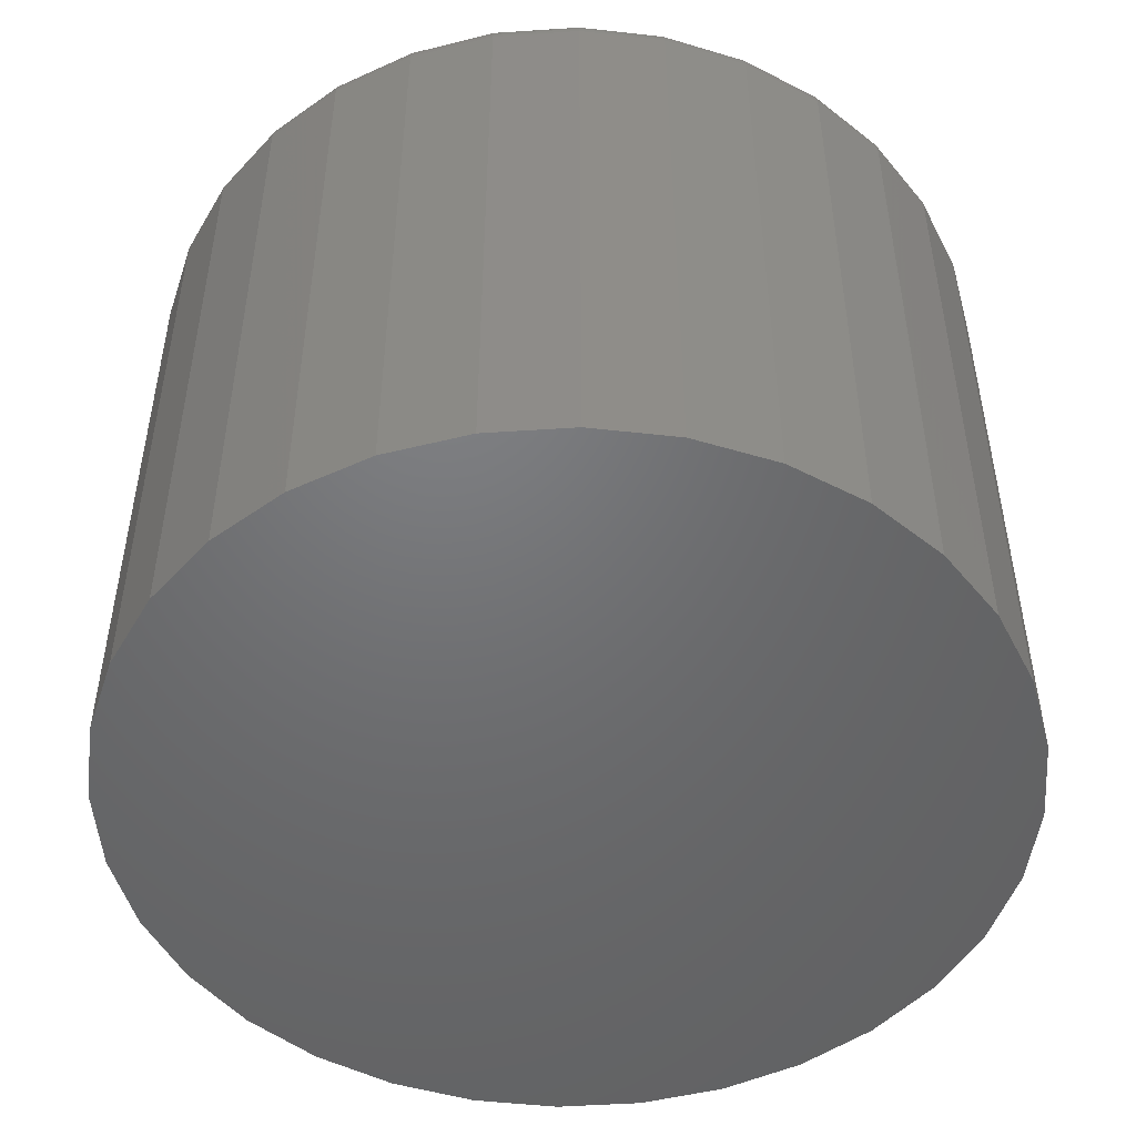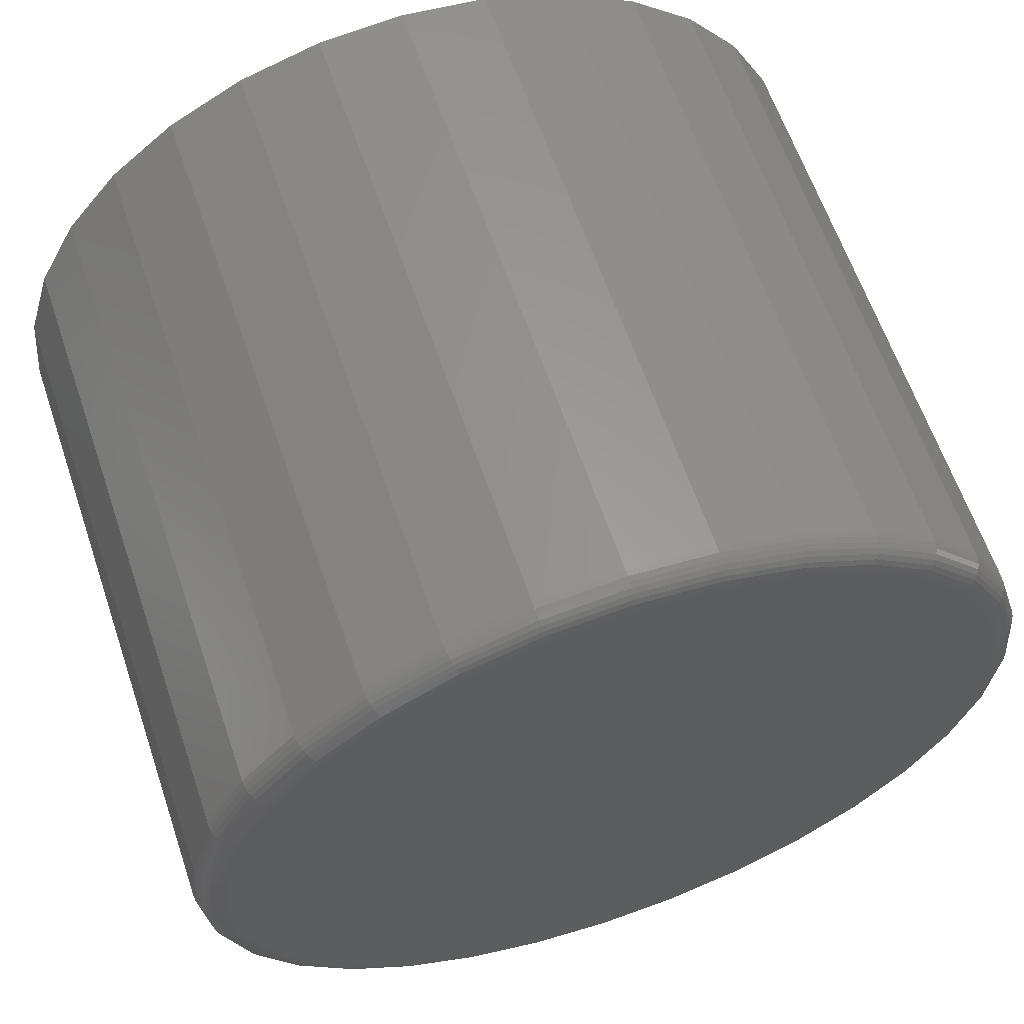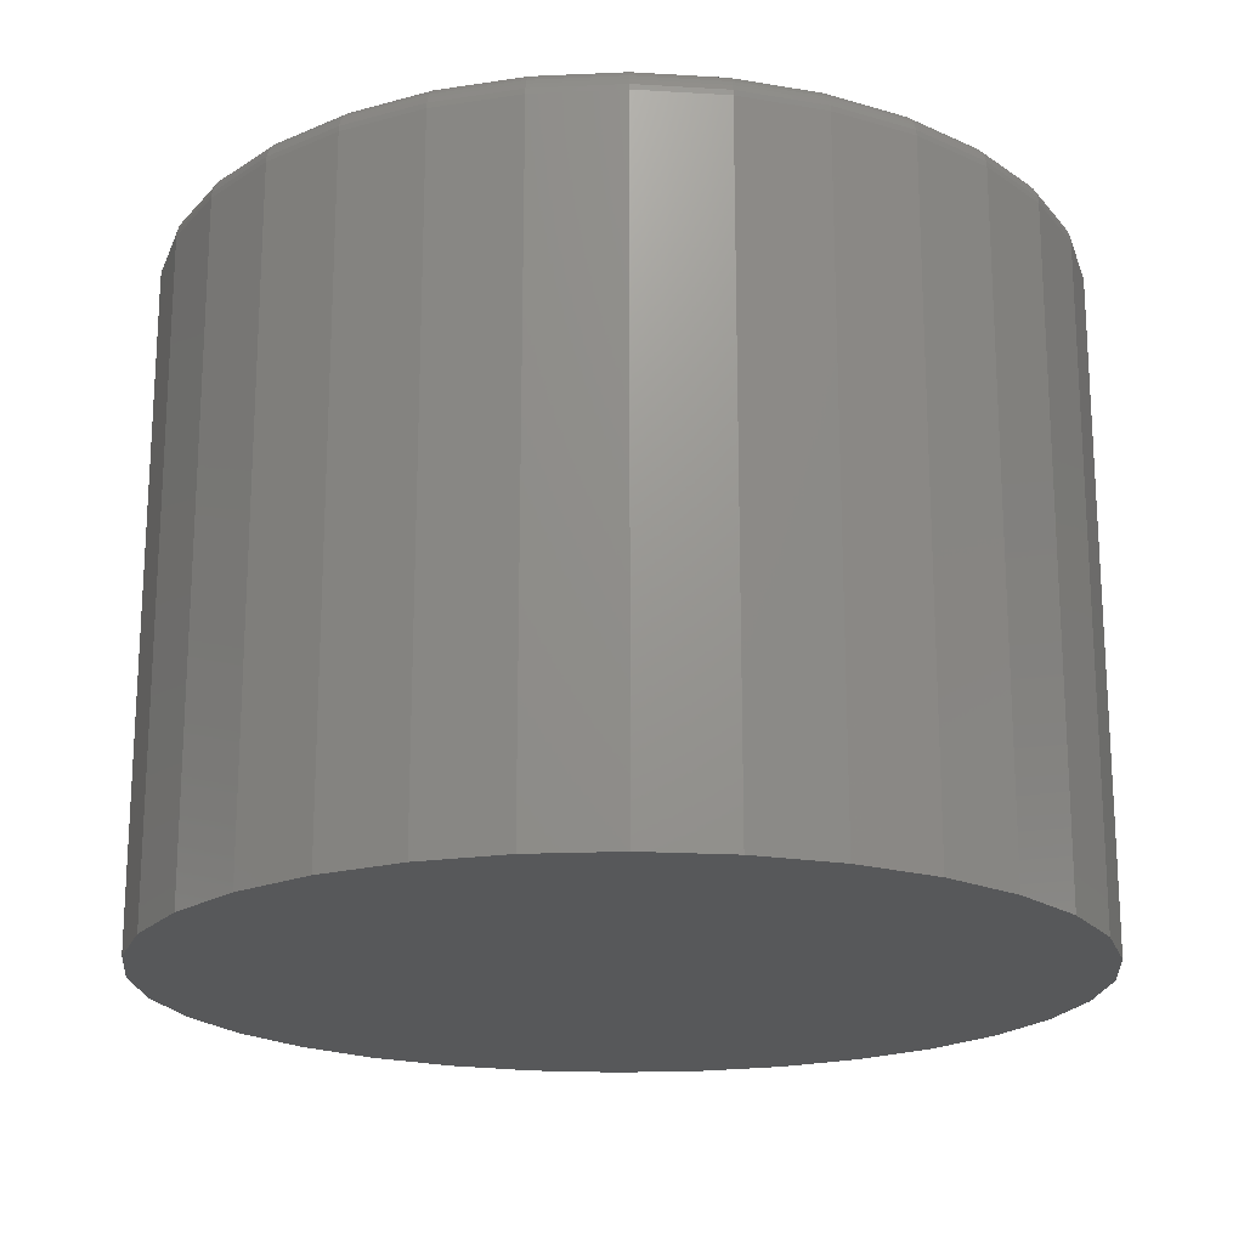
<metadata>
{"format":"stl","ext":"stl","renderer":"f3d","projection":"perspective","resolution":1024,"background":"white","views":[{"elev":-49.4,"azim":-57.7,"up":"+Z"},{"elev":61.9,"azim":-18.7,"up":"+Y"},{"elev":-19.4,"azim":-45.8,"up":"+Z"}]}
</metadata>
<code>
# stl→obj: 320 verts, 636 faces
v -0.0815 0.4573 0.75
v 0.09729 0.4573 0.75
v 0.007895 0.4661 0.75
v 0.1832 0.4312 0.75
v -0.1675 0.4312 0.75
v 0.2625 0.3889 0.75
v -0.2467 0.3889 0.75
v 0.3319 0.3319 0.75
v -0.3161 0.3319 0.75
v 0.3889 0.2625 0.75
v -0.3731 0.2625 0.75
v 0.4312 0.1832 0.75
v -0.4154 0.1832 0.75
v 0.4573 0.09729 0.75
v -0.4415 0.09729 0.75
v 0.4661 0.007895 0.75
v -0.4503 0.007895 0.75
v 0.4573 -0.0815 0.75
v -0.4415 -0.0815 0.75
v 0.4312 -0.1675 0.75
v -0.4154 -0.1675 0.75
v 0.3889 -0.2467 0.75
v -0.3731 -0.2467 0.75
v 0.3319 -0.3161 0.75
v -0.3161 -0.3161 0.75
v 0.2625 -0.3731 0.75
v -0.2467 -0.3731 0.75
v 0.1832 -0.4154 0.75
v -0.1675 -0.4154 0.75
v 0.09729 -0.4415 0.75
v -0.0815 -0.4415 0.75
v 0.007895 -0.4503 0.75
v 0.4974 0.007895 0
v 0.4974 0.007895 0.7188
v 0.488 -0.0876 0
v 0.488 -0.0876 0.7188
v 0.4601 -0.1794 0
v 0.4601 -0.1794 0.7188
v 0.4149 -0.264 0
v 0.4149 -0.264 0.7188
v 0.354 -0.3382 0
v 0.354 -0.3382 0.7188
v 0.2798 -0.3991 0
v 0.2798 -0.3991 0.7188
v 0.1952 -0.4443 0
v 0.1952 -0.4443 0.7188
v 0.1034 -0.4722 0
v 0.1034 -0.4722 0.7188
v 0.007895 -0.4816 0
v 0.007895 -0.4816 0.7188
v -0.0876 -0.4722 0
v -0.0876 -0.4722 0.7188
v -0.1794 -0.4443 0
v -0.1794 -0.4443 0.7188
v -0.264 -0.3991 0
v -0.264 -0.3991 0.7188
v -0.3382 -0.3382 0
v -0.3382 -0.3382 0.7188
v -0.3991 -0.264 0
v -0.3991 -0.264 0.7188
v -0.4443 -0.1794 0
v -0.4443 -0.1794 0.7188
v -0.4722 -0.0876 0
v -0.4722 -0.0876 0.7188
v -0.4816 0.007895 0
v -0.4816 0.007895 0.7188
v -0.4722 0.1034 0
v -0.4722 0.1034 0.7188
v -0.4443 0.1952 0
v -0.4443 0.1952 0.7188
v -0.3991 0.2798 0
v -0.3991 0.2798 0.7188
v -0.3382 0.354 0
v -0.3382 0.354 0.7188
v -0.264 0.4149 0
v -0.264 0.4149 0.7188
v -0.1794 0.4601 0
v -0.1794 0.4601 0.7188
v -0.0876 0.488 0
v -0.0876 0.488 0.7188
v 0.007895 0.4974 0
v 0.007895 0.4974 0.7188
v 0.1034 0.488 0
v 0.1034 0.488 0.7188
v 0.1952 0.4601 0
v 0.1952 0.4601 0.7188
v 0.2798 0.4149 0
v 0.2798 0.4149 0.7188
v 0.354 0.354 0
v 0.354 0.354 0.7188
v 0.4149 0.2798 0
v 0.4149 0.2798 0.7188
v 0.4601 0.1952 0
v 0.4601 0.1952 0.7188
v 0.488 0.1034 0
v 0.488 0.1034 0.7188
v -0.4564 0.007895 0.7494
v -0.4475 0.09848 0.7494
v -0.4623 0.007895 0.7476
v -0.4533 0.09962 0.7476
v -0.4677 0.007895 0.7447
v -0.4586 0.1007 0.7447
v -0.4724 0.007895 0.7408
v -0.4632 0.1016 0.7408
v -0.4763 0.007895 0.7361
v -0.467 0.1024 0.7361
v -0.4792 0.007895 0.7307
v -0.4698 0.1029 0.7307
v -0.481 0.007895 0.7248
v -0.4716 0.1033 0.7248
v 0.4633 0.09848 0.7494
v 0.4722 0.007895 0.7494
v 0.469 0.09962 0.7476
v 0.4781 0.007895 0.7476
v 0.4743 0.1007 0.7447
v 0.4835 0.007895 0.7447
v 0.479 0.1016 0.7408
v 0.4882 0.007895 0.7408
v 0.4828 0.1024 0.7361
v 0.4921 0.007895 0.7361
v 0.4856 0.1029 0.7307
v 0.495 0.007895 0.7307
v 0.4874 0.1033 0.7248
v 0.4968 0.007895 0.7248
v 0.4369 0.1856 0.7494
v 0.4423 0.1878 0.7476
v 0.4473 0.1899 0.7447
v 0.4517 0.1917 0.7408
v 0.4552 0.1932 0.7361
v 0.4579 0.1943 0.7307
v 0.4596 0.195 0.7248
v 0.394 0.2659 0.7494
v 0.3988 0.2691 0.7476
v 0.4033 0.2721 0.7447
v 0.4073 0.2747 0.7408
v 0.4105 0.2769 0.7361
v 0.4129 0.2785 0.7307
v 0.4144 0.2795 0.7248
v 0.3362 0.3362 0.7494
v 0.3404 0.3404 0.7476
v 0.3442 0.3442 0.7447
v 0.3475 0.3475 0.7408
v 0.3503 0.3503 0.7361
v 0.3523 0.3523 0.7307
v 0.3536 0.3536 0.7248
v 0.2659 0.394 0.7494
v 0.2691 0.3988 0.7476
v 0.2721 0.4033 0.7447
v 0.2747 0.4073 0.7408
v 0.2769 0.4105 0.7361
v 0.2785 0.4129 0.7307
v 0.2795 0.4144 0.7248
v 0.1856 0.4369 0.7494
v 0.1878 0.4423 0.7476
v 0.1899 0.4473 0.7447
v 0.1917 0.4517 0.7408
v 0.1932 0.4552 0.7361
v 0.1943 0.4579 0.7307
v 0.195 0.4596 0.7248
v 0.09848 0.4633 0.7494
v 0.09962 0.469 0.7476
v 0.1007 0.4743 0.7447
v 0.1016 0.479 0.7408
v 0.1024 0.4828 0.7361
v 0.1029 0.4856 0.7307
v 0.1033 0.4874 0.7248
v 0.007895 0.4722 0.7494
v 0.007895 0.4781 0.7476
v 0.007895 0.4835 0.7447
v 0.007895 0.4882 0.7408
v 0.007895 0.4921 0.7361
v 0.007895 0.495 0.7307
v 0.007895 0.4968 0.7248
v -0.08269 0.4633 0.7494
v -0.08383 0.469 0.7476
v -0.08489 0.4743 0.7447
v -0.08581 0.479 0.7408
v -0.08657 0.4828 0.7361
v -0.08713 0.4856 0.7307
v -0.08748 0.4874 0.7248
v -0.1698 0.4369 0.7494
v -0.172 0.4423 0.7476
v -0.1741 0.4473 0.7447
v -0.1759 0.4517 0.7408
v -0.1774 0.4552 0.7361
v -0.1785 0.4579 0.7307
v -0.1792 0.4596 0.7248
v -0.2501 0.394 0.7494
v -0.2533 0.3988 0.7476
v -0.2563 0.4033 0.7447
v -0.259 0.4073 0.7408
v -0.2611 0.4105 0.7361
v -0.2627 0.4129 0.7307
v -0.2637 0.4144 0.7248
v -0.3204 0.3362 0.7494
v -0.3246 0.3404 0.7476
v -0.3284 0.3442 0.7447
v -0.3317 0.3475 0.7408
v -0.3345 0.3503 0.7361
v -0.3365 0.3523 0.7307
v -0.3378 0.3536 0.7248
v -0.3782 0.2659 0.7494
v -0.383 0.2691 0.7476
v -0.3875 0.2721 0.7447
v -0.3915 0.2747 0.7408
v -0.3947 0.2769 0.7361
v -0.3971 0.2785 0.7307
v -0.3986 0.2795 0.7248
v -0.4211 0.1856 0.7494
v -0.4265 0.1878 0.7476
v -0.4315 0.1899 0.7447
v -0.4359 0.1917 0.7408
v -0.4395 0.1932 0.7361
v -0.4421 0.1943 0.7307
v -0.4438 0.195 0.7248
v 0.4633 -0.08269 0.7494
v 0.469 -0.08383 0.7476
v 0.4743 -0.08489 0.7447
v 0.479 -0.08581 0.7408
v 0.4828 -0.08657 0.7361
v 0.4856 -0.08713 0.7307
v 0.4874 -0.08748 0.7248
v -0.4475 -0.08269 0.7494
v -0.4533 -0.08383 0.7476
v -0.4586 -0.08489 0.7447
v -0.4632 -0.08581 0.7408
v -0.467 -0.08657 0.7361
v -0.4698 -0.08713 0.7307
v -0.4716 -0.08748 0.7248
v -0.4211 -0.1698 0.7494
v -0.4265 -0.172 0.7476
v -0.4315 -0.1741 0.7447
v -0.4359 -0.1759 0.7408
v -0.4395 -0.1774 0.7361
v -0.4421 -0.1785 0.7307
v -0.4438 -0.1792 0.7248
v -0.3782 -0.2501 0.7494
v -0.383 -0.2533 0.7476
v -0.3875 -0.2563 0.7447
v -0.3915 -0.259 0.7408
v -0.3947 -0.2611 0.7361
v -0.3971 -0.2627 0.7307
v -0.3986 -0.2637 0.7248
v -0.3204 -0.3204 0.7494
v -0.3246 -0.3246 0.7476
v -0.3284 -0.3284 0.7447
v -0.3317 -0.3317 0.7408
v -0.3345 -0.3345 0.7361
v -0.3365 -0.3365 0.7307
v -0.3378 -0.3378 0.7248
v -0.2501 -0.3782 0.7494
v -0.2533 -0.383 0.7476
v -0.2563 -0.3875 0.7447
v -0.259 -0.3915 0.7408
v -0.2611 -0.3947 0.7361
v -0.2627 -0.3971 0.7307
v -0.2637 -0.3986 0.7248
v -0.1698 -0.4211 0.7494
v -0.172 -0.4265 0.7476
v -0.1741 -0.4315 0.7447
v -0.1759 -0.4359 0.7408
v -0.1774 -0.4395 0.7361
v -0.1785 -0.4421 0.7307
v -0.1792 -0.4438 0.7248
v -0.08269 -0.4475 0.7494
v -0.08383 -0.4533 0.7476
v -0.08489 -0.4586 0.7447
v -0.08581 -0.4632 0.7408
v -0.08657 -0.467 0.7361
v -0.08713 -0.4698 0.7307
v -0.08748 -0.4716 0.7248
v 0.007895 -0.4564 0.7494
v 0.007895 -0.4623 0.7476
v 0.007895 -0.4677 0.7447
v 0.007895 -0.4724 0.7408
v 0.007895 -0.4763 0.7361
v 0.007895 -0.4792 0.7307
v 0.007895 -0.481 0.7248
v 0.09848 -0.4475 0.7494
v 0.09962 -0.4533 0.7476
v 0.1007 -0.4586 0.7447
v 0.1016 -0.4632 0.7408
v 0.1024 -0.467 0.7361
v 0.1029 -0.4698 0.7307
v 0.1033 -0.4716 0.7248
v 0.1856 -0.4211 0.7494
v 0.1878 -0.4265 0.7476
v 0.1899 -0.4315 0.7447
v 0.1917 -0.4359 0.7408
v 0.1932 -0.4395 0.7361
v 0.1943 -0.4421 0.7307
v 0.195 -0.4438 0.7248
v 0.2659 -0.3782 0.7494
v 0.2691 -0.383 0.7476
v 0.2721 -0.3875 0.7447
v 0.2747 -0.3915 0.7408
v 0.2769 -0.3947 0.7361
v 0.2785 -0.3971 0.7307
v 0.2795 -0.3986 0.7248
v 0.3362 -0.3204 0.7494
v 0.3404 -0.3246 0.7476
v 0.3442 -0.3284 0.7447
v 0.3475 -0.3317 0.7408
v 0.3503 -0.3345 0.7361
v 0.3523 -0.3365 0.7307
v 0.3536 -0.3378 0.7248
v 0.394 -0.2501 0.7494
v 0.3988 -0.2533 0.7476
v 0.4033 -0.2563 0.7447
v 0.4073 -0.259 0.7408
v 0.4105 -0.2611 0.7361
v 0.4129 -0.2627 0.7307
v 0.4144 -0.2637 0.7248
v 0.4369 -0.1698 0.7494
v 0.4423 -0.172 0.7476
v 0.4473 -0.1741 0.7447
v 0.4517 -0.1759 0.7408
v 0.4552 -0.1774 0.7361
v 0.4579 -0.1785 0.7307
v 0.4596 -0.1792 0.7248
f 1 2 3
f 2 1 4
f 4 1 5
f 4 5 6
f 6 5 7
f 6 7 8
f 8 7 9
f 8 9 10
f 10 9 11
f 10 11 12
f 12 11 13
f 12 13 14
f 14 13 15
f 14 15 16
f 16 15 17
f 16 17 18
f 18 17 19
f 18 19 20
f 20 19 21
f 20 21 22
f 22 21 23
f 22 23 24
f 24 23 25
f 24 25 26
f 26 25 27
f 26 27 28
f 28 27 29
f 28 29 30
f 30 29 31
f 30 31 32
f 33 34 35
f 35 34 36
f 35 36 37
f 37 36 38
f 37 38 39
f 39 38 40
f 39 40 41
f 41 40 42
f 41 42 43
f 43 42 44
f 43 44 45
f 45 44 46
f 45 46 47
f 47 46 48
f 47 48 49
f 49 48 50
f 49 50 51
f 51 50 52
f 51 52 53
f 53 52 54
f 53 54 55
f 55 54 56
f 55 56 57
f 57 56 58
f 57 58 59
f 59 58 60
f 59 60 61
f 61 60 62
f 61 62 63
f 63 62 64
f 63 64 65
f 65 64 66
f 65 66 67
f 67 66 68
f 67 68 69
f 69 68 70
f 69 70 71
f 71 70 72
f 71 72 73
f 73 72 74
f 73 74 75
f 75 74 76
f 75 76 77
f 77 76 78
f 77 78 79
f 79 78 80
f 79 80 81
f 81 80 82
f 81 82 83
f 83 82 84
f 83 84 85
f 85 84 86
f 85 86 87
f 87 86 88
f 87 88 89
f 89 88 90
f 89 90 91
f 91 90 92
f 91 92 93
f 93 92 94
f 93 94 95
f 95 94 96
f 95 96 33
f 33 96 34
f 17 15 97
f 97 15 98
f 97 98 99
f 99 98 100
f 99 100 101
f 101 100 102
f 101 102 103
f 103 102 104
f 103 104 105
f 105 104 106
f 105 106 107
f 107 106 108
f 107 108 109
f 109 108 110
f 109 110 66
f 66 110 68
f 14 16 111
f 111 16 112
f 111 112 113
f 113 112 114
f 113 114 115
f 115 114 116
f 115 116 117
f 117 116 118
f 117 118 119
f 119 118 120
f 119 120 121
f 121 120 122
f 121 122 123
f 123 122 124
f 123 124 96
f 96 124 34
f 12 14 125
f 125 14 111
f 125 111 126
f 126 111 113
f 126 113 127
f 127 113 115
f 127 115 128
f 128 115 117
f 128 117 129
f 129 117 119
f 129 119 130
f 130 119 121
f 130 121 131
f 131 121 123
f 131 123 94
f 94 123 96
f 10 12 132
f 132 12 125
f 132 125 133
f 133 125 126
f 133 126 134
f 134 126 127
f 134 127 135
f 135 127 128
f 135 128 136
f 136 128 129
f 136 129 137
f 137 129 130
f 137 130 138
f 138 130 131
f 138 131 92
f 92 131 94
f 8 10 139
f 139 10 132
f 139 132 140
f 140 132 133
f 140 133 141
f 141 133 134
f 141 134 142
f 142 134 135
f 142 135 143
f 143 135 136
f 143 136 144
f 144 136 137
f 144 137 145
f 145 137 138
f 145 138 90
f 90 138 92
f 6 8 146
f 146 8 139
f 146 139 147
f 147 139 140
f 147 140 148
f 148 140 141
f 148 141 149
f 149 141 142
f 149 142 150
f 150 142 143
f 150 143 151
f 151 143 144
f 151 144 152
f 152 144 145
f 152 145 88
f 88 145 90
f 4 6 153
f 153 6 146
f 153 146 154
f 154 146 147
f 154 147 155
f 155 147 148
f 155 148 156
f 156 148 149
f 156 149 157
f 157 149 150
f 157 150 158
f 158 150 151
f 158 151 159
f 159 151 152
f 159 152 86
f 86 152 88
f 2 4 160
f 160 4 153
f 160 153 161
f 161 153 154
f 161 154 162
f 162 154 155
f 162 155 163
f 163 155 156
f 163 156 164
f 164 156 157
f 164 157 165
f 165 157 158
f 165 158 166
f 166 158 159
f 166 159 84
f 84 159 86
f 3 2 167
f 167 2 160
f 167 160 168
f 168 160 161
f 168 161 169
f 169 161 162
f 169 162 170
f 170 162 163
f 170 163 171
f 171 163 164
f 171 164 172
f 172 164 165
f 172 165 173
f 173 165 166
f 173 166 82
f 82 166 84
f 1 3 174
f 174 3 167
f 174 167 175
f 175 167 168
f 175 168 176
f 176 168 169
f 176 169 177
f 177 169 170
f 177 170 178
f 178 170 171
f 178 171 179
f 179 171 172
f 179 172 180
f 180 172 173
f 180 173 80
f 80 173 82
f 5 1 181
f 181 1 174
f 181 174 182
f 182 174 175
f 182 175 183
f 183 175 176
f 183 176 184
f 184 176 177
f 184 177 185
f 185 177 178
f 185 178 186
f 186 178 179
f 186 179 187
f 187 179 180
f 187 180 78
f 78 180 80
f 7 5 188
f 188 5 181
f 188 181 189
f 189 181 182
f 189 182 190
f 190 182 183
f 190 183 191
f 191 183 184
f 191 184 192
f 192 184 185
f 192 185 193
f 193 185 186
f 193 186 194
f 194 186 187
f 194 187 76
f 76 187 78
f 9 7 195
f 195 7 188
f 195 188 196
f 196 188 189
f 196 189 197
f 197 189 190
f 197 190 198
f 198 190 191
f 198 191 199
f 199 191 192
f 199 192 200
f 200 192 193
f 200 193 201
f 201 193 194
f 201 194 74
f 74 194 76
f 11 9 202
f 202 9 195
f 202 195 203
f 203 195 196
f 203 196 204
f 204 196 197
f 204 197 205
f 205 197 198
f 205 198 206
f 206 198 199
f 206 199 207
f 207 199 200
f 207 200 208
f 208 200 201
f 208 201 72
f 72 201 74
f 13 11 209
f 209 11 202
f 209 202 210
f 210 202 203
f 210 203 211
f 211 203 204
f 211 204 212
f 212 204 205
f 212 205 213
f 213 205 206
f 213 206 214
f 214 206 207
f 214 207 215
f 215 207 208
f 215 208 70
f 70 208 72
f 15 13 98
f 98 13 209
f 98 209 100
f 100 209 210
f 100 210 102
f 102 210 211
f 102 211 104
f 104 211 212
f 104 212 106
f 106 212 213
f 106 213 108
f 108 213 214
f 108 214 110
f 110 214 215
f 110 215 68
f 68 215 70
f 16 18 112
f 112 18 216
f 112 216 114
f 114 216 217
f 114 217 116
f 116 217 218
f 116 218 118
f 118 218 219
f 118 219 120
f 120 219 220
f 120 220 122
f 122 220 221
f 122 221 124
f 124 221 222
f 124 222 34
f 34 222 36
f 19 17 223
f 223 17 97
f 223 97 224
f 224 97 99
f 224 99 225
f 225 99 101
f 225 101 226
f 226 101 103
f 226 103 227
f 227 103 105
f 227 105 228
f 228 105 107
f 228 107 229
f 229 107 109
f 229 109 64
f 64 109 66
f 21 19 230
f 230 19 223
f 230 223 231
f 231 223 224
f 231 224 232
f 232 224 225
f 232 225 233
f 233 225 226
f 233 226 234
f 234 226 227
f 234 227 235
f 235 227 228
f 235 228 236
f 236 228 229
f 236 229 62
f 62 229 64
f 23 21 237
f 237 21 230
f 237 230 238
f 238 230 231
f 238 231 239
f 239 231 232
f 239 232 240
f 240 232 233
f 240 233 241
f 241 233 234
f 241 234 242
f 242 234 235
f 242 235 243
f 243 235 236
f 243 236 60
f 60 236 62
f 25 23 244
f 244 23 237
f 244 237 245
f 245 237 238
f 245 238 246
f 246 238 239
f 246 239 247
f 247 239 240
f 247 240 248
f 248 240 241
f 248 241 249
f 249 241 242
f 249 242 250
f 250 242 243
f 250 243 58
f 58 243 60
f 27 25 251
f 251 25 244
f 251 244 252
f 252 244 245
f 252 245 253
f 253 245 246
f 253 246 254
f 254 246 247
f 254 247 255
f 255 247 248
f 255 248 256
f 256 248 249
f 256 249 257
f 257 249 250
f 257 250 56
f 56 250 58
f 29 27 258
f 258 27 251
f 258 251 259
f 259 251 252
f 259 252 260
f 260 252 253
f 260 253 261
f 261 253 254
f 261 254 262
f 262 254 255
f 262 255 263
f 263 255 256
f 263 256 264
f 264 256 257
f 264 257 54
f 54 257 56
f 31 29 265
f 265 29 258
f 265 258 266
f 266 258 259
f 266 259 267
f 267 259 260
f 267 260 268
f 268 260 261
f 268 261 269
f 269 261 262
f 269 262 270
f 270 262 263
f 270 263 271
f 271 263 264
f 271 264 52
f 52 264 54
f 32 31 272
f 272 31 265
f 272 265 273
f 273 265 266
f 273 266 274
f 274 266 267
f 274 267 275
f 275 267 268
f 275 268 276
f 276 268 269
f 276 269 277
f 277 269 270
f 277 270 278
f 278 270 271
f 278 271 50
f 50 271 52
f 30 32 279
f 279 32 272
f 279 272 280
f 280 272 273
f 280 273 281
f 281 273 274
f 281 274 282
f 282 274 275
f 282 275 283
f 283 275 276
f 283 276 284
f 284 276 277
f 284 277 285
f 285 277 278
f 285 278 48
f 48 278 50
f 28 30 286
f 286 30 279
f 286 279 287
f 287 279 280
f 287 280 288
f 288 280 281
f 288 281 289
f 289 281 282
f 289 282 290
f 290 282 283
f 290 283 291
f 291 283 284
f 291 284 292
f 292 284 285
f 292 285 46
f 46 285 48
f 26 28 293
f 293 28 286
f 293 286 294
f 294 286 287
f 294 287 295
f 295 287 288
f 295 288 296
f 296 288 289
f 296 289 297
f 297 289 290
f 297 290 298
f 298 290 291
f 298 291 299
f 299 291 292
f 299 292 44
f 44 292 46
f 24 26 300
f 300 26 293
f 300 293 301
f 301 293 294
f 301 294 302
f 302 294 295
f 302 295 303
f 303 295 296
f 303 296 304
f 304 296 297
f 304 297 305
f 305 297 298
f 305 298 306
f 306 298 299
f 306 299 42
f 42 299 44
f 22 24 307
f 307 24 300
f 307 300 308
f 308 300 301
f 308 301 309
f 309 301 302
f 309 302 310
f 310 302 303
f 310 303 311
f 311 303 304
f 311 304 312
f 312 304 305
f 312 305 313
f 313 305 306
f 313 306 40
f 40 306 42
f 20 22 314
f 314 22 307
f 314 307 315
f 315 307 308
f 315 308 316
f 316 308 309
f 316 309 317
f 317 309 310
f 317 310 318
f 318 310 311
f 318 311 319
f 319 311 312
f 319 312 320
f 320 312 313
f 320 313 38
f 38 313 40
f 18 20 216
f 216 20 314
f 216 314 217
f 217 314 315
f 217 315 218
f 218 315 316
f 218 316 219
f 219 316 317
f 219 317 220
f 220 317 318
f 220 318 221
f 221 318 319
f 221 319 222
f 222 319 320
f 222 320 36
f 36 320 38
f 81 83 79
f 49 51 47
f 47 51 53
f 47 53 45
f 45 53 55
f 45 55 43
f 43 55 57
f 43 57 41
f 41 57 59
f 41 59 39
f 39 59 61
f 39 61 37
f 37 61 63
f 37 63 35
f 35 63 65
f 35 65 33
f 33 65 67
f 33 67 95
f 95 67 69
f 95 69 93
f 93 69 71
f 93 71 91
f 91 71 73
f 91 73 89
f 89 73 75
f 89 75 87
f 87 75 77
f 87 77 85
f 85 77 79
f 85 79 83

</code>
